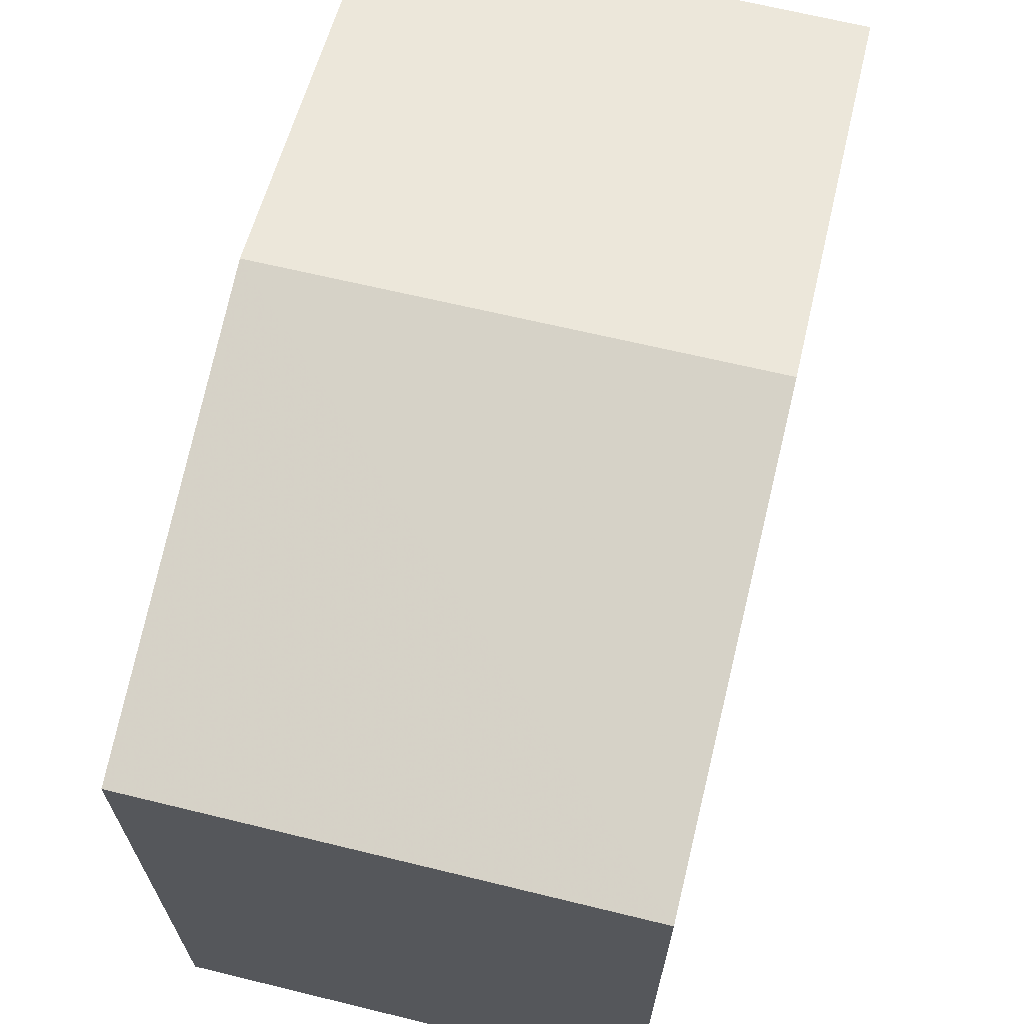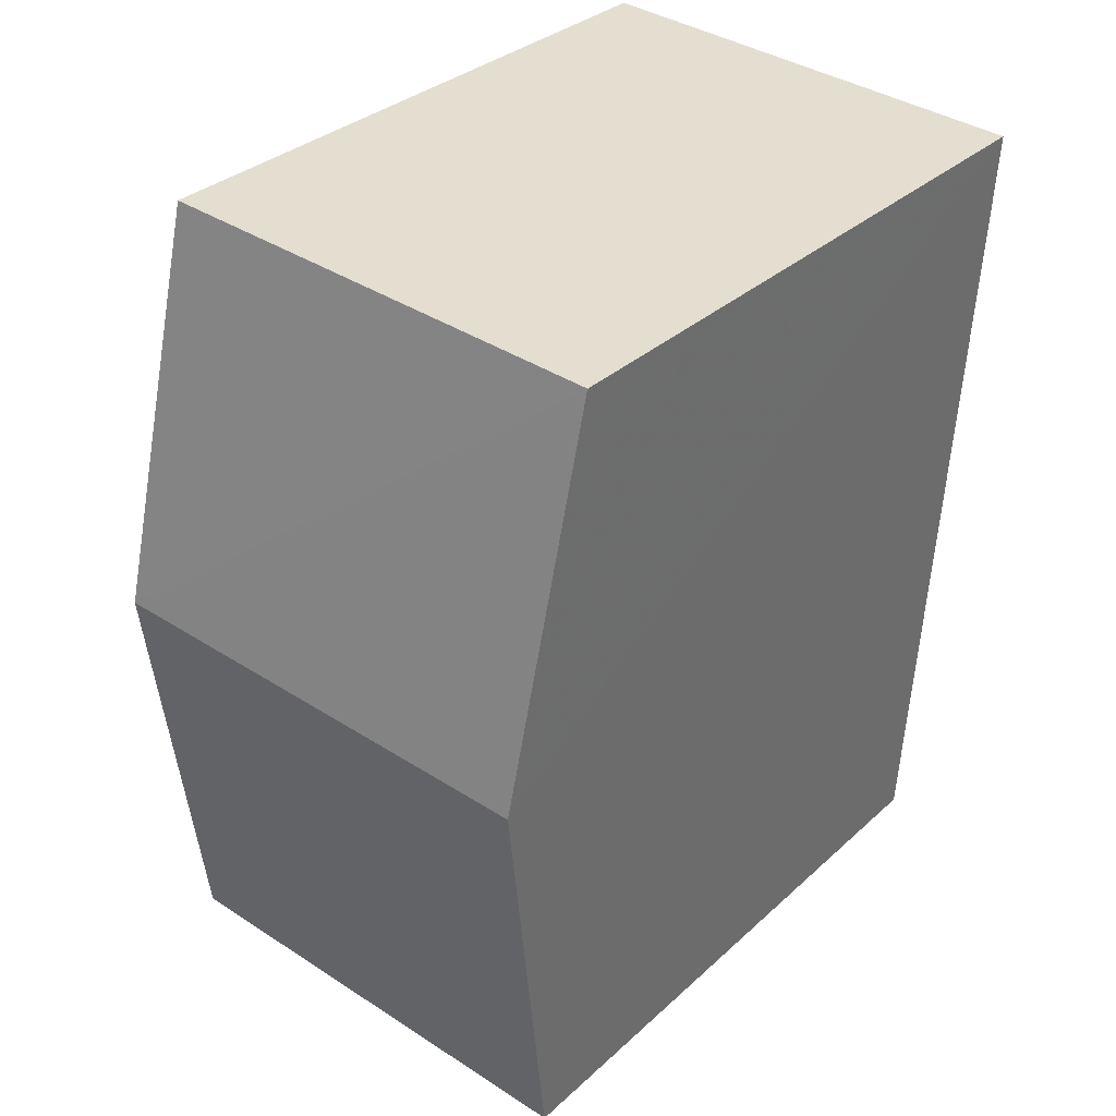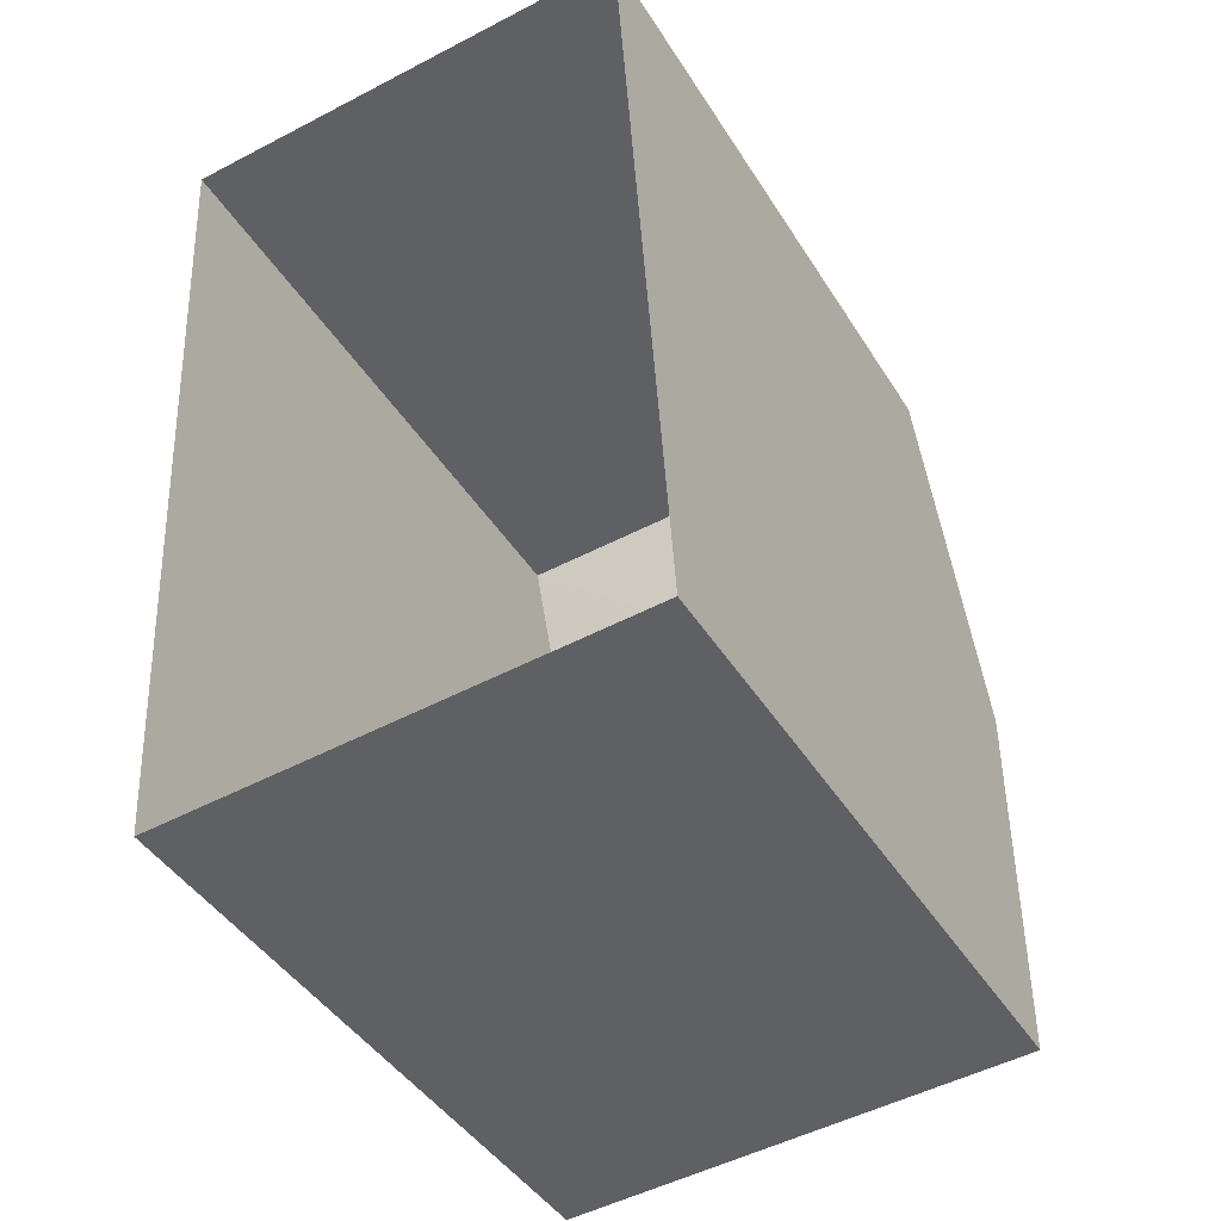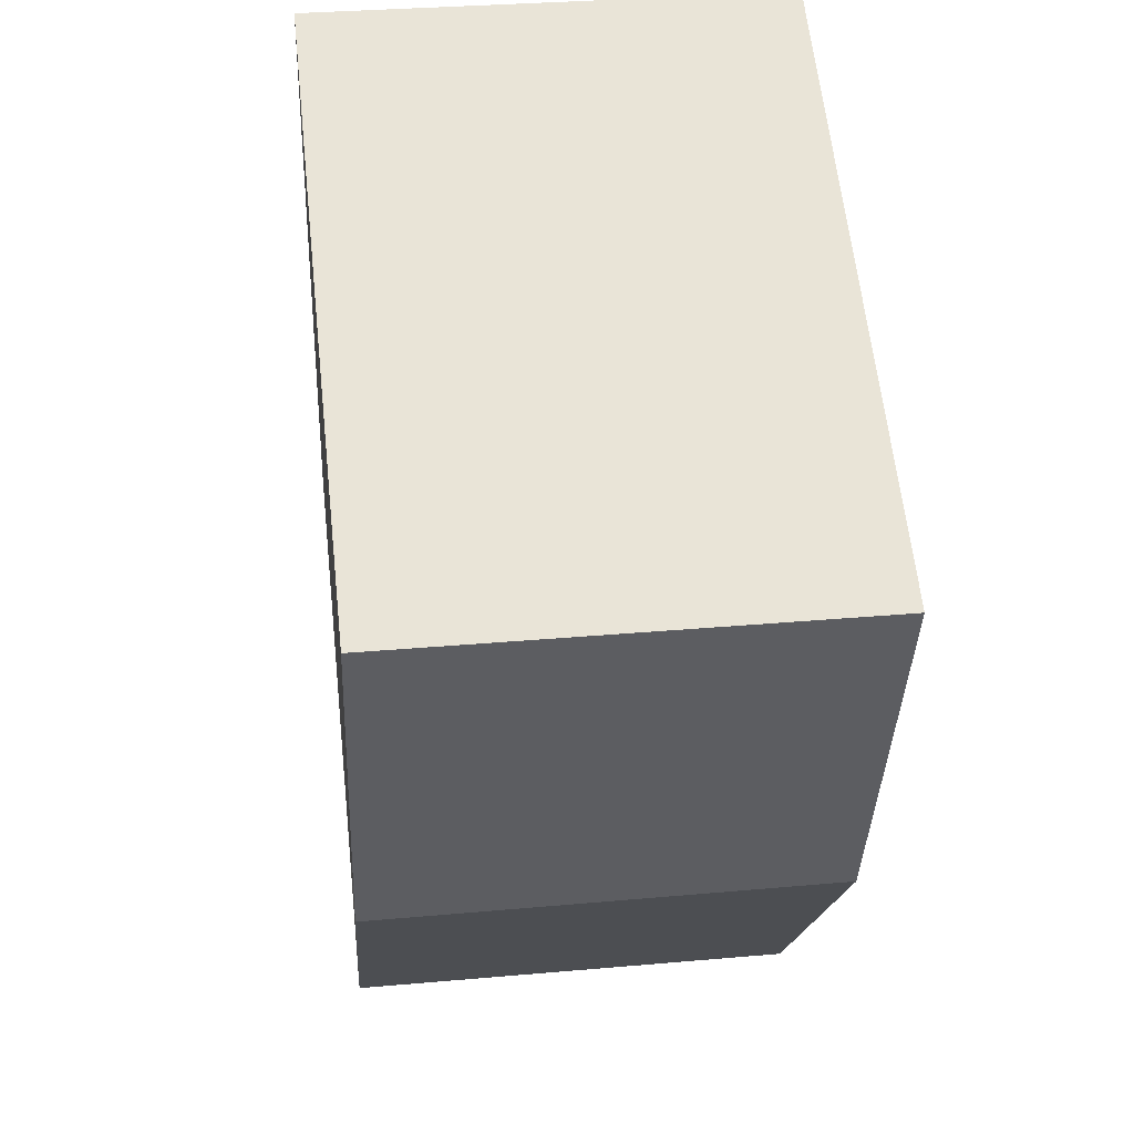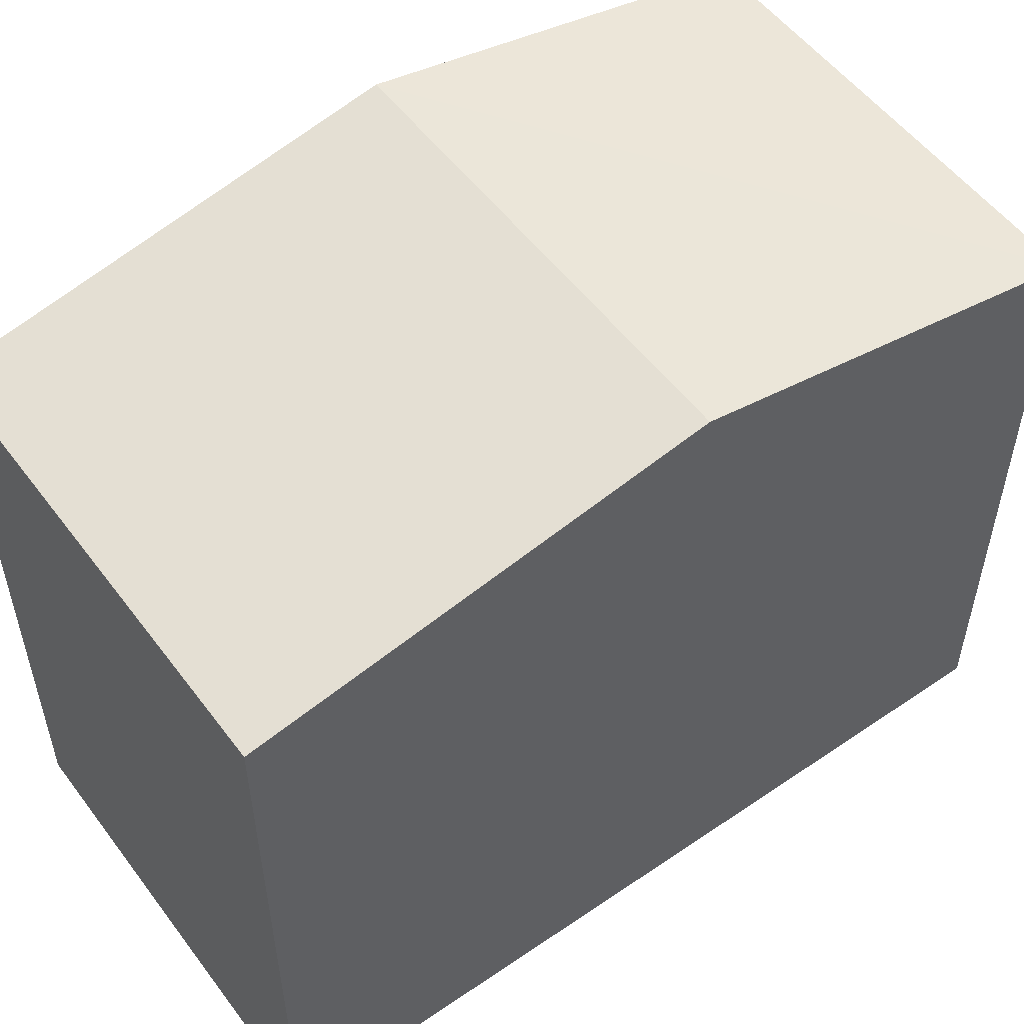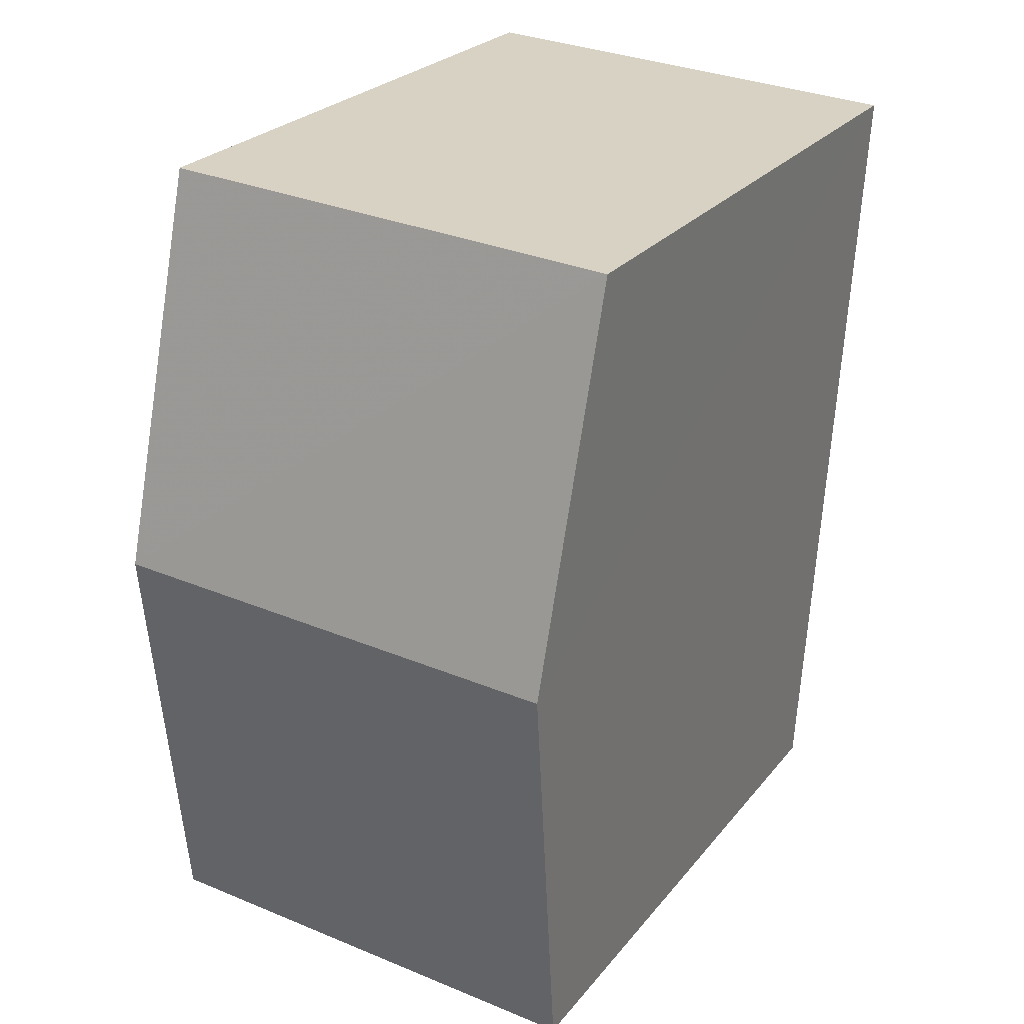
<metadata>
{"format":"obj","ext":"obj","renderer":"f3d","projection":"perspective","resolution":1024,"background":"white","views":[{"elev":67.4,"azim":10.2,"up":"+Z"},{"elev":33.1,"azim":39.0,"up":"+Y"},{"elev":-43.5,"azim":-150.2,"up":"+Y"},{"elev":62.6,"azim":-6.1,"up":"+Y"},{"elev":53.6,"azim":50.6,"up":"+Z"},{"elev":25.6,"azim":29.6,"up":"+Y"}]}
</metadata>
<code>
v -3.731e+05 -1.04e+05 28.02
v -3.731e+05 -1.04e+05 28.02
v -3.731e+05 -1.04e+05 28.02
v -3.731e+05 -1.04e+05 28.02
v -3.731e+05 -1.04e+05 34.43
v -3.731e+05 -1.04e+05 33.72
v -3.731e+05 -1.04e+05 34.43
v -3.731e+05 -1.04e+05 33.72
v -3.731e+05 -1.04e+05 33.72
v -3.731e+05 -1.04e+05 33.72
f 1 2 3
f 4 1 3
f 5 6 7
f 5 8 6
f 9 10 5
f 7 9 5
f 10 4 5
f 4 3 5
f 3 8 5
f 6 3 2
f 6 8 3
f 9 1 4
f 10 9 4
f 6 2 7
f 2 1 7
f 1 9 7

</code>
